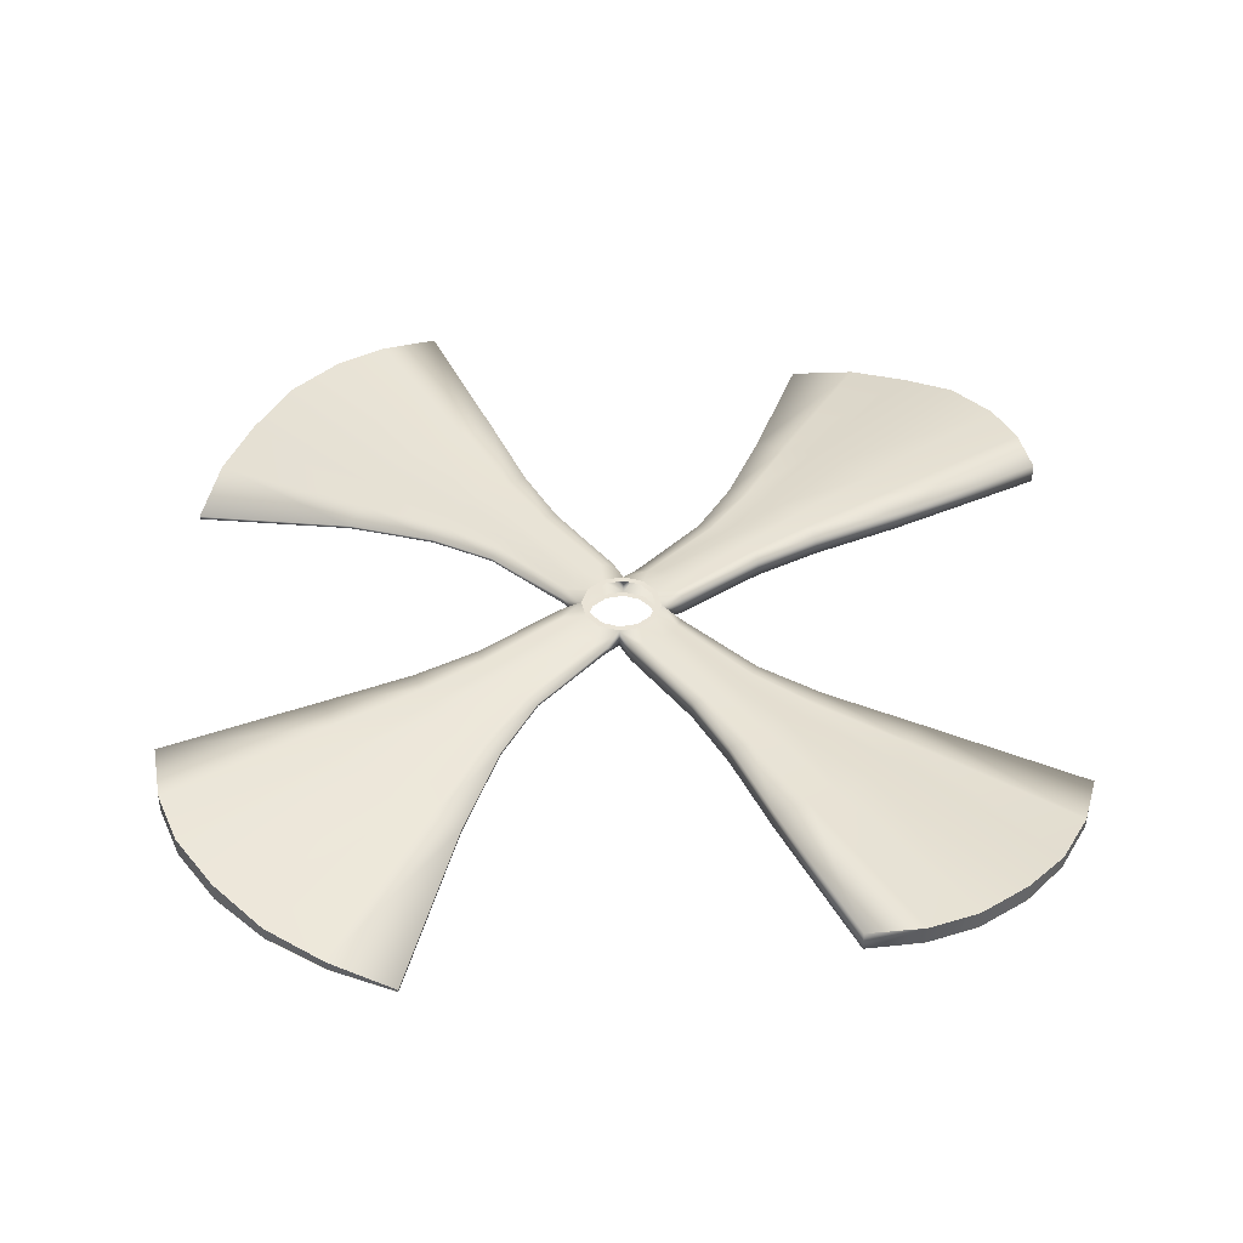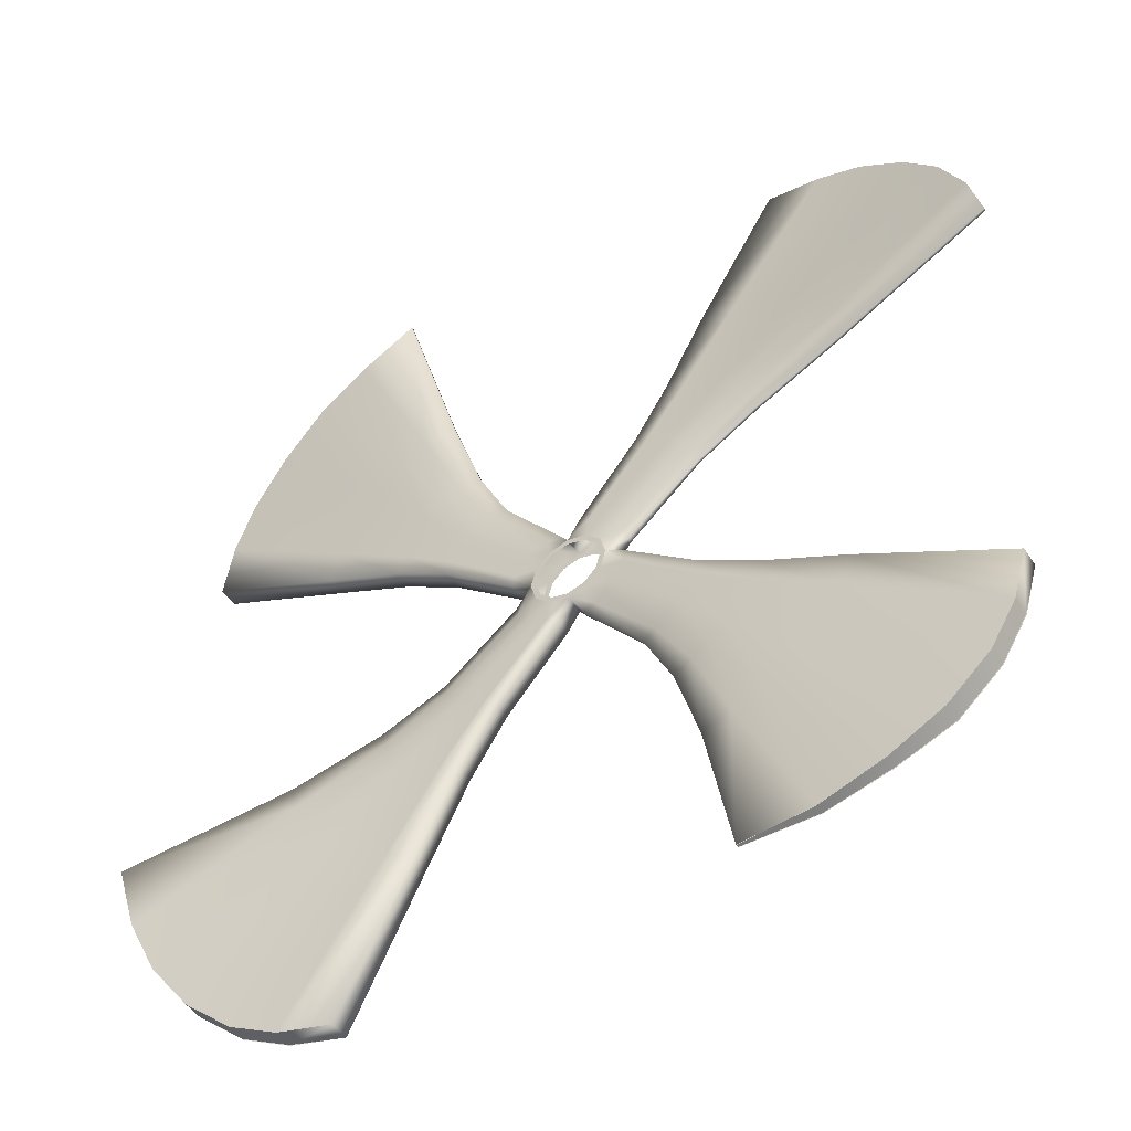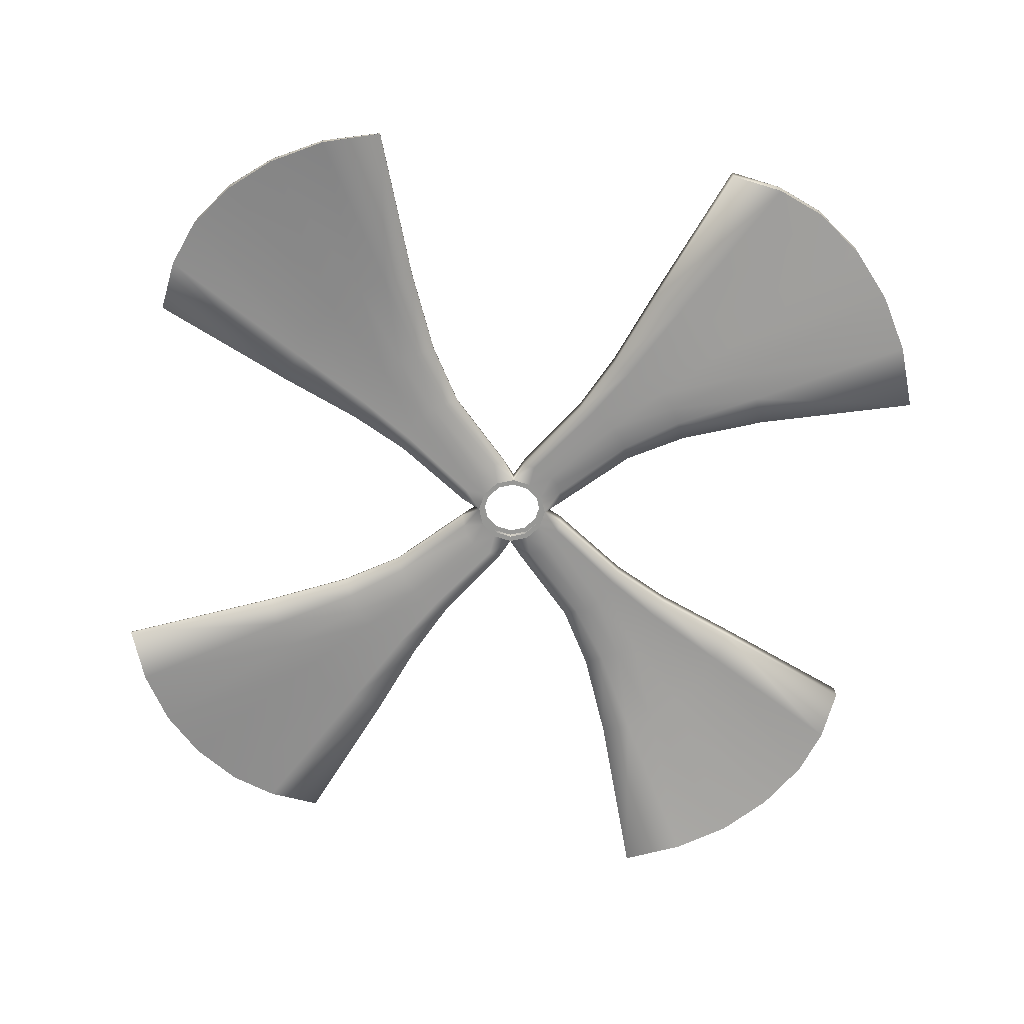
<metadata>
{"format":"obj","ext":"obj","renderer":"f3d","projection":"perspective","resolution":1024,"background":"white","views":[{"elev":42.3,"azim":3.1,"up":"+Y"},{"elev":-49.4,"azim":32.4,"up":"+Z"},{"elev":-68.1,"azim":87.1,"up":"+Y"}]}
</metadata>
<code>
o Circle
v -0.07001 -0.3083 0.01428
v -0.06255 -0.3084 0.04215
v -0.04215 -0.3055 0.06255
v -0.03442 -0.3083 0.01987
v -0.01987 -0.3083 0.03442
v 0 -0.3083 0.03974
v -0.01428 -0.2998 0.07001
v -0.07001 -0.2849 0.01428
v -0.06255 -0.285 0.04215
v -0.04215 -0.2877 0.06255
v -0.01428 -0.2934 0.07001
v -0.02326 -0.2849 0.04029
v -0.04653 -0.3083 -0
v -0.03442 -0.2849 0.01987
v -0.01987 -0.2849 0.03442
v 0 -0.2849 0.03974
v 0 -0.3083 0.04653
v -0.04029 -0.3083 0.02326
v -0.04029 -0.3083 0.02326
v -0.02326 -0.3083 0.04029
v -0.4489 -0.3109 0.3923
v -0.3438 -0.3296 0.4876
v -0.1994 -0.348 0.5357
v -0.4926 -0.2778 0.2718
v -0.4489 -0.2889 0.3923
v -0.3438 -0.314 0.4876
v -0.1994 -0.3451 0.5357
v -0.1527 -0.3151 0.3399
v -0.12 -0.3048 0.2336
v -0.08475 -0.3004 0.1592
v -0.08475 -0.2972 0.1592
v -0.12 -0.3014 0.2336
v -0.1527 -0.3118 0.3399
v -0.2228 -0.3198 0.317
v -0.1656 -0.3137 0.2157
v -0.1175 -0.31 0.1471
v -0.1575 -0.2867 0.08719
v -0.226 -0.2869 0.1303
v -0.3218 -0.2856 0.1795
v -0.2913 -0.2882 0.2539
v -0.2048 -0.2874 0.1773
v -0.1446 -0.2868 0.1204
v -0.1575 -0.3097 0.08719
v -0.226 -0.3097 0.1303
v -0.3218 -0.308 0.1795
v -0.2228 -0.3034 0.317
v -0.1656 -0.2974 0.2157
v -0.1175 -0.2939 0.1471
v -0.2913 -0.3116 0.2539
v -0.2048 -0.3108 0.1773
v -0.1446 -0.3098 0.1204
v -0.06628 -0.3084 0.02821
v -0.06628 -0.285 0.02821
v -0.02821 -0.2906 0.06628
v -0.05235 -0.3083 0.05235
v -0.02821 -0.3026 0.06628
v -0.05235 -0.2849 0.05235
v -0.477 -0.3053 0.3365
v -0.477 -0.2834 0.3365
v -0.2752 -0.3265 0.5185
v -0.4016 -0.3192 0.4458
v -0.2752 -0.3379 0.5185
v -0.4016 -0.297 0.4458
v -0.151 -0.3097 0.1038
v -0.2154 -0.3101 0.1538
v -0.3065 -0.3089 0.2167
v -0.1311 -0.31 0.1337
v -0.1852 -0.3121 0.1965
v -0.257 -0.3153 0.2854
v -0.1011 -0.2938 0.1531
v -0.1428 -0.2977 0.2246
v -0.1878 -0.3075 0.3284
v -0.1311 -0.2866 0.1337
v -0.1852 -0.2887 0.1965
v -0.257 -0.2919 0.2854
v -0.1011 -0.3053 0.1531
v -0.1428 -0.3092 0.2246
v -0.1878 -0.3193 0.3284
v -0.151 -0.2867 0.1038
v -0.2154 -0.2874 0.1538
v -0.3065 -0.2855 0.2167
v 0 -0.2849 0.04653
v -0.477 -0.3054 0.3365
v -0.4926 -0.3012 0.2718
v -0.477 -0.282 0.3365
v 0 -0.3083 0.04653
v -0.2752 -0.3258 0.5185
v -0.3438 -0.313 0.4876
v -0.4016 -0.3194 0.4458
v -0.4489 -0.3111 0.3923
v -0.2752 -0.3376 0.5185
v -0.3438 -0.3294 0.4876
v -0.4016 -0.296 0.4458
v -0.4489 -0.2877 0.3923
v -0.1994 -0.3484 0.5357
v -0.1994 -0.3446 0.5357
v -0 -0.3083 -0.04653
v -0.04029 -0.2849 0.02326
v -0.02326 -0.3083 0.04029
v 0.04653 -0.3083 -0
v 0.01428 -0.3083 0.07001
v 0.04215 -0.3084 0.06255
v 0.06255 -0.3055 0.04215
v 0.01987 -0.3083 0.03442
v 0.03442 -0.3083 0.01987
v 0.07001 -0.2998 0.01428
v 0.01428 -0.2849 0.07001
v 0.04215 -0.285 0.06255
v 0.06255 -0.2877 0.04215
v 0.07001 -0.2934 0.01428
v 0.04029 -0.3083 -0.02326
v 0.02326 -0.3083 -0.04029
v 0.01987 -0.2849 0.03442
v 0.03442 -0.2849 0.01987
v 0.04029 -0.3083 0.02326
v 0.02326 -0.3083 0.04029
v 0.02326 -0.3083 0.04029
v 0.3923 -0.3109 0.4489
v 0.4876 -0.3296 0.3438
v 0.5357 -0.348 0.1994
v 0.2718 -0.2778 0.4926
v 0.3923 -0.2889 0.4489
v 0.4876 -0.314 0.3438
v 0.5357 -0.3451 0.1994
v 0.3399 -0.3151 0.1527
v 0.2336 -0.3048 0.12
v 0.1592 -0.3004 0.08475
v 0.1592 -0.2972 0.08475
v 0.2336 -0.3014 0.12
v 0.3399 -0.3118 0.1527
v 0.317 -0.3198 0.2228
v 0.2157 -0.3137 0.1656
v 0.1471 -0.31 0.1175
v 0.08719 -0.2867 0.1575
v 0.1303 -0.2869 0.226
v 0.1795 -0.2856 0.3218
v 0.2539 -0.2882 0.2913
v 0.1773 -0.2874 0.2048
v 0.1204 -0.2868 0.1446
v 0.08719 -0.3097 0.1575
v 0.1303 -0.3097 0.226
v 0.1795 -0.308 0.3218
v 0.317 -0.3034 0.2228
v 0.2157 -0.2974 0.1656
v 0.1471 -0.2939 0.1175
v 0.2539 -0.3116 0.2913
v 0.1773 -0.3108 0.2048
v 0.1204 -0.3098 0.1446
v 0.02821 -0.3084 0.06628
v 0.02821 -0.285 0.06628
v 0.06628 -0.2906 0.02821
v 0.05235 -0.3083 0.05235
v 0.06628 -0.3026 0.02821
v 0.05235 -0.2849 0.05235
v 0.3365 -0.3053 0.477
v 0.3365 -0.2834 0.477
v 0.5185 -0.3265 0.2752
v 0.4458 -0.3192 0.4016
v 0.5185 -0.3379 0.2752
v 0.4458 -0.297 0.4016
v 0.1038 -0.3097 0.151
v 0.1538 -0.3101 0.2154
v 0.2167 -0.3089 0.3065
v 0.1337 -0.31 0.1311
v 0.1965 -0.3121 0.1852
v 0.2854 -0.3153 0.257
v 0.1531 -0.2938 0.1011
v 0.2246 -0.2977 0.1428
v 0.3284 -0.3075 0.1878
v 0.1337 -0.2866 0.1311
v 0.1965 -0.2887 0.1852
v 0.2854 -0.2919 0.257
v 0.1531 -0.3053 0.1011
v 0.2246 -0.3092 0.1428
v 0.3284 -0.3193 0.1878
v 0.1038 -0.2867 0.151
v 0.1538 -0.2874 0.2154
v 0.2167 -0.2855 0.3065
v 0.3365 -0.3054 0.477
v 0.2718 -0.3012 0.4926
v 0.3365 -0.282 0.477
v 0.04029 -0.3083 0.02326
v 0.5185 -0.3258 0.2752
v 0.4876 -0.313 0.3438
v 0.4458 -0.3194 0.4016
v 0.3923 -0.3111 0.4489
v 0.5185 -0.3376 0.2752
v 0.4876 -0.3294 0.3438
v 0.4458 -0.296 0.4016
v 0.3923 -0.2877 0.4489
v 0.5357 -0.3484 0.1994
v 0.5357 -0.3446 0.1994
v 0.04029 -0.2849 0.02326
v 0.02326 -0.2849 0.04029
v -0.02326 -0.3083 -0.04029
v -0.04029 -0.3083 -0.02326
v 0.07001 -0.3083 -0.01428
v 0.06255 -0.3084 -0.04215
v 0.04215 -0.3055 -0.06255
v 0.03974 -0.3083 -0
v 0.03442 -0.3083 -0.01987
v 0.01987 -0.3083 -0.03442
v 0.01428 -0.2998 -0.07001
v 0.07001 -0.2849 -0.01428
v 0.06255 -0.285 -0.04215
v 0.04215 -0.2877 -0.06255
v 0.01428 -0.2934 -0.07001
v -0 -0.2849 -0.04653
v -0.02326 -0.2849 -0.04029
v 0.03974 -0.2849 -0
v 0.03442 -0.2849 -0.01987
v 0.01987 -0.2849 -0.03442
v -0.04029 -0.2849 0.02326
v -0.04029 -0.2849 -0.02326
v 0.04653 -0.3083 -0
v -0.04653 -0.2849 -0
v 0.4489 -0.3109 -0.3923
v 0.3438 -0.3296 -0.4876
v 0.1994 -0.348 -0.5357
v 0.4926 -0.2778 -0.2718
v 0.4489 -0.2889 -0.3923
v 0.3438 -0.314 -0.4876
v 0.1994 -0.3451 -0.5357
v 0.1527 -0.3151 -0.3399
v 0.12 -0.3048 -0.2336
v 0.08475 -0.3004 -0.1592
v 0.08475 -0.2972 -0.1592
v 0.12 -0.3014 -0.2336
v 0.1527 -0.3118 -0.3399
v 0.2228 -0.3198 -0.317
v 0.1656 -0.3137 -0.2157
v 0.1175 -0.31 -0.1471
v 0.1575 -0.2867 -0.08719
v 0.226 -0.2869 -0.1303
v 0.3218 -0.2856 -0.1795
v 0.2913 -0.2882 -0.2539
v 0.2048 -0.2874 -0.1773
v 0.1446 -0.2868 -0.1204
v 0.1575 -0.3097 -0.08719
v 0.226 -0.3097 -0.1303
v 0.3218 -0.308 -0.1795
v 0.2228 -0.3034 -0.317
v 0.1656 -0.2974 -0.2157
v 0.1175 -0.2939 -0.1471
v 0.2913 -0.3116 -0.2539
v 0.2048 -0.3108 -0.1773
v 0.1446 -0.3098 -0.1204
v 0.06628 -0.3084 -0.02821
v 0.06628 -0.285 -0.02821
v 0.02821 -0.2906 -0.06628
v 0.05235 -0.3083 -0.05235
v 0.02821 -0.3026 -0.06628
v 0.05235 -0.2849 -0.05235
v 0.477 -0.3053 -0.3365
v 0.477 -0.2834 -0.3365
v 0.2752 -0.3265 -0.5185
v 0.4016 -0.3192 -0.4458
v 0.2752 -0.3379 -0.5185
v 0.4016 -0.297 -0.4458
v 0.151 -0.3097 -0.1038
v 0.2154 -0.3101 -0.1538
v 0.3065 -0.3089 -0.2167
v 0.1311 -0.31 -0.1337
v 0.1852 -0.3121 -0.1965
v 0.257 -0.3153 -0.2854
v 0.1011 -0.2938 -0.1531
v 0.1428 -0.2977 -0.2246
v 0.1878 -0.3075 -0.3284
v 0.1311 -0.2866 -0.1337
v 0.1852 -0.2887 -0.1965
v 0.257 -0.2919 -0.2854
v 0.1011 -0.3053 -0.1531
v 0.1428 -0.3092 -0.2246
v 0.1878 -0.3193 -0.3284
v 0.151 -0.2867 -0.1038
v 0.2154 -0.2874 -0.1538
v 0.3065 -0.2855 -0.2167
v 0.477 -0.3054 -0.3365
v 0.4926 -0.3012 -0.2718
v 0.477 -0.282 -0.3365
v 0.04653 -0.2849 -0
v 0.2752 -0.3258 -0.5185
v 0.3438 -0.313 -0.4876
v 0.4016 -0.3194 -0.4458
v 0.4489 -0.3111 -0.3923
v 0.2752 -0.3376 -0.5185
v 0.3438 -0.3294 -0.4876
v 0.4016 -0.296 -0.4458
v 0.4489 -0.2877 -0.3923
v 0.1994 -0.3484 -0.5357
v 0.1994 -0.3446 -0.5357
v 0.02326 -0.2849 -0.04029
v 0.04029 -0.2849 -0.02326
v 0.04653 -0.2849 -0
v 0.02326 -0.3083 -0.04029
v 0.04029 -0.3083 -0.02326
v -0.01428 -0.3083 -0.07001
v -0.04215 -0.3084 -0.06255
v -0.06255 -0.3055 -0.04215
v -0 -0.3083 -0.03974
v -0.01987 -0.3083 -0.03442
v -0.03442 -0.3083 -0.01987
v -0.03974 -0.3083 -0
v -0.07001 -0.2998 -0.01428
v -0.01428 -0.2849 -0.07001
v -0.04215 -0.285 -0.06255
v -0.06255 -0.2877 -0.04215
v -0.07001 -0.2934 -0.01428
v -0.04029 -0.2849 -0.02326
v -0.02326 -0.2849 -0.04029
v -0 -0.2849 -0.03974
v -0.01987 -0.2849 -0.03442
v -0.03442 -0.2849 -0.01987
v -0.03974 -0.2849 -0
v -0 -0.2849 -0.04653
v -0.04029 -0.3083 -0.02326
v 0.04029 -0.2849 -0.02326
v -0 -0.3083 -0.04653
v 0.02326 -0.2849 -0.04029
v -0.3923 -0.3109 -0.4489
v -0.4876 -0.3296 -0.3438
v -0.5357 -0.348 -0.1994
v -0.2718 -0.2778 -0.4926
v -0.3923 -0.2889 -0.4489
v -0.4876 -0.314 -0.3438
v -0.5357 -0.3451 -0.1994
v -0.3399 -0.3151 -0.1527
v -0.2336 -0.3048 -0.12
v -0.1592 -0.3004 -0.08475
v -0.1592 -0.2972 -0.08475
v -0.2336 -0.3014 -0.12
v -0.3399 -0.3118 -0.1527
v -0.317 -0.3198 -0.2228
v -0.2157 -0.3137 -0.1656
v -0.1471 -0.31 -0.1175
v -0.08719 -0.2867 -0.1575
v -0.1303 -0.2869 -0.226
v -0.1795 -0.2856 -0.3218
v -0.2539 -0.2882 -0.2913
v -0.1773 -0.2874 -0.2048
v -0.1204 -0.2868 -0.1446
v -0.08719 -0.3097 -0.1575
v -0.1303 -0.3097 -0.226
v -0.1795 -0.308 -0.3218
v -0.317 -0.3034 -0.2228
v -0.2157 -0.2974 -0.1656
v -0.1471 -0.2939 -0.1175
v -0.2539 -0.3116 -0.2913
v -0.1773 -0.3108 -0.2048
v -0.1204 -0.3098 -0.1446
v -0.02821 -0.3084 -0.06628
v -0.02821 -0.285 -0.06628
v -0.06628 -0.2906 -0.02821
v -0.05235 -0.3083 -0.05235
v -0.06628 -0.3026 -0.02821
v -0.05235 -0.2849 -0.05235
v -0.3365 -0.3053 -0.477
v -0.3365 -0.2834 -0.477
v -0.5185 -0.3265 -0.2752
v -0.4458 -0.3192 -0.4016
v -0.5185 -0.3379 -0.2752
v -0.4458 -0.297 -0.4016
v -0.1038 -0.3097 -0.151
v -0.1538 -0.3101 -0.2154
v -0.2167 -0.3089 -0.3065
v -0.1337 -0.31 -0.1311
v -0.1965 -0.3121 -0.1852
v -0.2854 -0.3153 -0.257
v -0.1531 -0.2938 -0.1011
v -0.2246 -0.2977 -0.1428
v -0.3284 -0.3075 -0.1878
v -0.1337 -0.2866 -0.1311
v -0.1965 -0.2887 -0.1852
v -0.2854 -0.2919 -0.257
v -0.1531 -0.3053 -0.1011
v -0.2246 -0.3092 -0.1428
v -0.3284 -0.3193 -0.1878
v -0.1038 -0.2867 -0.151
v -0.1538 -0.2874 -0.2154
v -0.2167 -0.2855 -0.3065
v -0.04653 -0.2849 -0
v -0.3365 -0.3054 -0.477
v -0.2718 -0.3012 -0.4926
v -0.3365 -0.282 -0.477
v 0.02326 -0.2849 0.04029
v -0.5185 -0.3258 -0.2752
v -0.4876 -0.313 -0.3438
v -0.4458 -0.3194 -0.4016
v -0.3923 -0.3111 -0.4489
v -0.5185 -0.3376 -0.2752
v -0.4876 -0.3294 -0.3438
v -0.4458 -0.296 -0.4016
v -0.3923 -0.2877 -0.4489
v -0.5357 -0.3484 -0.1994
v -0.5357 -0.3446 -0.1994
v 0.04029 -0.2849 0.02326
v -0.02326 -0.2849 0.04029
v -0.04653 -0.3083 -0
v 0 -0.2849 0.04653
v -0.02326 -0.3083 -0.04029
f 216 398 1 8
f 5 6 17 20
f 86 399 11 7
f 15 14 213 12
f 397 10 54
f 4 5 20 19
f 16 15 12 82
f 303 4 19 13
f 14 314 381 213
f 81 39 24 85
f 78 28 95 62
f 28 33 96 95
f 99 3 55
f 216 8 53
f 18 2 52
f 86 7 56
f 98 9 57
f 61 92 26 63
f 58 21 25 59
f 91 23 27 60
f 39 45 84 24
f 75 40 94 93
f 72 46 88 87
f 69 34 22 89
f 66 49 90 83
f 52 2 51 64
f 64 51 50 65
f 65 50 49 66
f 55 3 36 67
f 67 36 35 68
f 68 35 34 69
f 54 10 48 70
f 70 48 47 71
f 71 47 46 72
f 57 9 42 73
f 73 42 41 74
f 74 41 40 75
f 8 1 43 37
f 37 43 44 38
f 38 44 45 39
f 7 11 31 30
f 30 31 32 29
f 29 32 33 28
f 56 7 30 76
f 76 30 29 77
f 77 29 28 78
f 53 8 37 79
f 79 37 38 80
f 80 38 39 81
f 41 80 81 40
f 42 79 80 41
f 9 53 79 42
f 35 77 78 34
f 36 76 77 35
f 3 56 76 36
f 47 74 75 46
f 48 73 74 47
f 10 57 73 48
f 32 71 72 33
f 31 70 71 32
f 11 54 70 31
f 50 68 69 49
f 51 67 68 50
f 2 55 67 51
f 44 65 66 45
f 43 64 65 44
f 1 52 64 43
f 45 66 83 84
f 49 69 89 90
f 33 72 87 96
f 46 75 93 88
f 92 91 60 26
f 84 58 59 24
f 21 61 63 25
f 34 78 62 22
f 40 81 85 94
f 3 99 56
f 99 86 56
f 399 54 11
f 399 397 54
f 18 99 55
f 10 397 57
f 2 18 55
f 397 98 57
f 398 18 52
f 98 216 53
f 1 398 52
f 9 98 53
f 399 86 101 107
f 105 200 100 115
f 215 294 110 106
f 114 113 385 396
f 193 109 151
f 104 105 115 116
f 210 114 396 281
f 6 104 116 17
f 113 16 82 385
f 178 136 121 181
f 175 125 191 159
f 125 130 192 191
f 182 103 152
f 399 107 150
f 117 102 149
f 215 106 153
f 194 108 154
f 158 188 123 160
f 155 118 122 156
f 187 120 124 157
f 136 142 180 121
f 172 137 190 189
f 169 143 184 183
f 166 131 119 185
f 163 146 186 179
f 149 102 148 161
f 161 148 147 162
f 162 147 146 163
f 152 103 133 164
f 164 133 132 165
f 165 132 131 166
f 151 109 145 167
f 167 145 144 168
f 168 144 143 169
f 154 108 139 170
f 170 139 138 171
f 171 138 137 172
f 107 101 140 134
f 134 140 141 135
f 135 141 142 136
f 106 110 128 127
f 127 128 129 126
f 126 129 130 125
f 153 106 127 173
f 173 127 126 174
f 174 126 125 175
f 150 107 134 176
f 176 134 135 177
f 177 135 136 178
f 138 177 178 137
f 139 176 177 138
f 108 150 176 139
f 132 174 175 131
f 133 173 174 132
f 103 153 173 133
f 144 171 172 143
f 145 170 171 144
f 109 154 170 145
f 129 168 169 130
f 128 167 168 129
f 110 151 167 128
f 147 165 166 146
f 148 164 165 147
f 102 152 164 148
f 141 162 163 142
f 140 161 162 141
f 101 149 161 140
f 142 163 179 180
f 146 166 185 186
f 130 169 183 192
f 143 172 189 184
f 188 187 157 123
f 180 155 156 121
f 118 158 160 122
f 131 175 159 119
f 137 178 181 190
f 103 182 153
f 182 215 153
f 294 151 110
f 294 193 151
f 117 182 152
f 109 193 154
f 102 117 152
f 193 194 154
f 86 117 149
f 194 399 150
f 101 86 149
f 108 194 150
f 294 215 197 204
f 202 300 97 112
f 318 208 207 203
f 212 211 317 319
f 292 206 250
f 201 202 112 111
f 311 212 319 315
f 200 201 111 100
f 211 210 281 317
f 277 235 220 280
f 274 224 290 258
f 224 229 291 290
f 295 199 251
f 294 204 249
f 296 198 248
f 318 203 252
f 293 205 253
f 257 287 222 259
f 254 217 221 255
f 286 219 223 256
f 235 241 279 220
f 271 236 289 288
f 268 242 283 282
f 265 230 218 284
f 262 245 285 278
f 248 198 247 260
f 260 247 246 261
f 261 246 245 262
f 251 199 232 263
f 263 232 231 264
f 264 231 230 265
f 250 206 244 266
f 266 244 243 267
f 267 243 242 268
f 253 205 238 269
f 269 238 237 270
f 270 237 236 271
f 204 197 239 233
f 233 239 240 234
f 234 240 241 235
f 203 207 227 226
f 226 227 228 225
f 225 228 229 224
f 252 203 226 272
f 272 226 225 273
f 273 225 224 274
f 249 204 233 275
f 275 233 234 276
f 276 234 235 277
f 237 276 277 236
f 238 275 276 237
f 205 249 275 238
f 231 273 274 230
f 232 272 273 231
f 199 252 272 232
f 243 270 271 242
f 244 269 270 243
f 206 253 269 244
f 228 267 268 229
f 227 266 267 228
f 207 250 266 227
f 246 264 265 245
f 247 263 264 246
f 198 251 263 247
f 240 261 262 241
f 239 260 261 240
f 197 248 260 239
f 241 262 278 279
f 245 265 284 285
f 229 268 282 291
f 242 271 288 283
f 287 286 256 222
f 279 254 255 220
f 217 257 259 221
f 230 274 258 218
f 236 277 280 289
f 199 295 252
f 295 318 252
f 208 250 207
f 208 292 250
f 296 295 251
f 206 292 253
f 198 296 251
f 292 293 253
f 215 296 248
f 293 294 249
f 197 215 248
f 205 293 249
f 208 318 297 305
f 302 303 13 316
f 398 216 308 304
f 313 312 310 309
f 214 307 353
f 301 302 316 195
f 314 313 309 381
f 300 301 195 97
f 312 311 315 310
f 380 338 323 384
f 377 327 394 361
f 327 332 395 394
f 196 299 354
f 208 305 352
f 400 298 351
f 398 304 355
f 209 306 356
f 360 391 325 362
f 357 320 324 358
f 390 322 326 359
f 338 344 383 323
f 374 339 393 392
f 371 345 387 386
f 368 333 321 388
f 365 348 389 382
f 351 298 350 363
f 363 350 349 364
f 364 349 348 365
f 354 299 335 366
f 366 335 334 367
f 367 334 333 368
f 353 307 347 369
f 369 347 346 370
f 370 346 345 371
f 356 306 341 372
f 372 341 340 373
f 373 340 339 374
f 305 297 342 336
f 336 342 343 337
f 337 343 344 338
f 304 308 330 329
f 329 330 331 328
f 328 331 332 327
f 355 304 329 375
f 375 329 328 376
f 376 328 327 377
f 352 305 336 378
f 378 336 337 379
f 379 337 338 380
f 340 379 380 339
f 341 378 379 340
f 306 352 378 341
f 334 376 377 333
f 335 375 376 334
f 299 355 375 335
f 346 373 374 345
f 347 372 373 346
f 307 356 372 347
f 331 370 371 332
f 330 369 370 331
f 308 353 369 330
f 349 367 368 348
f 350 366 367 349
f 298 354 366 350
f 343 364 365 344
f 342 363 364 343
f 297 351 363 342
f 344 365 382 383
f 348 368 388 389
f 332 371 386 395
f 345 374 392 387
f 391 390 359 325
f 383 357 358 323
f 320 360 362 324
f 333 377 361 321
f 339 380 384 393
f 299 196 355
f 196 398 355
f 216 353 308
f 216 214 353
f 400 196 354
f 307 214 356
f 298 400 354
f 214 209 356
f 318 400 351
f 209 208 352
f 297 318 351
f 306 209 352

</code>
